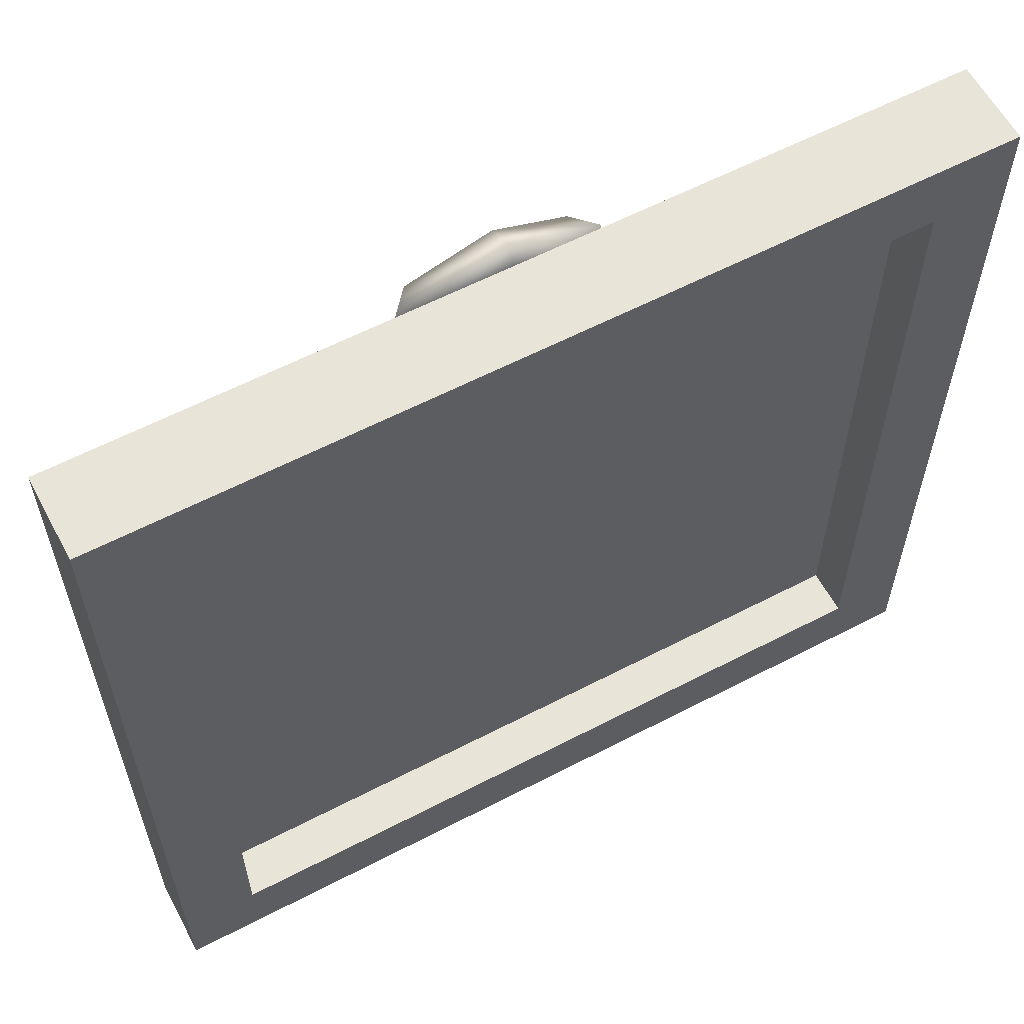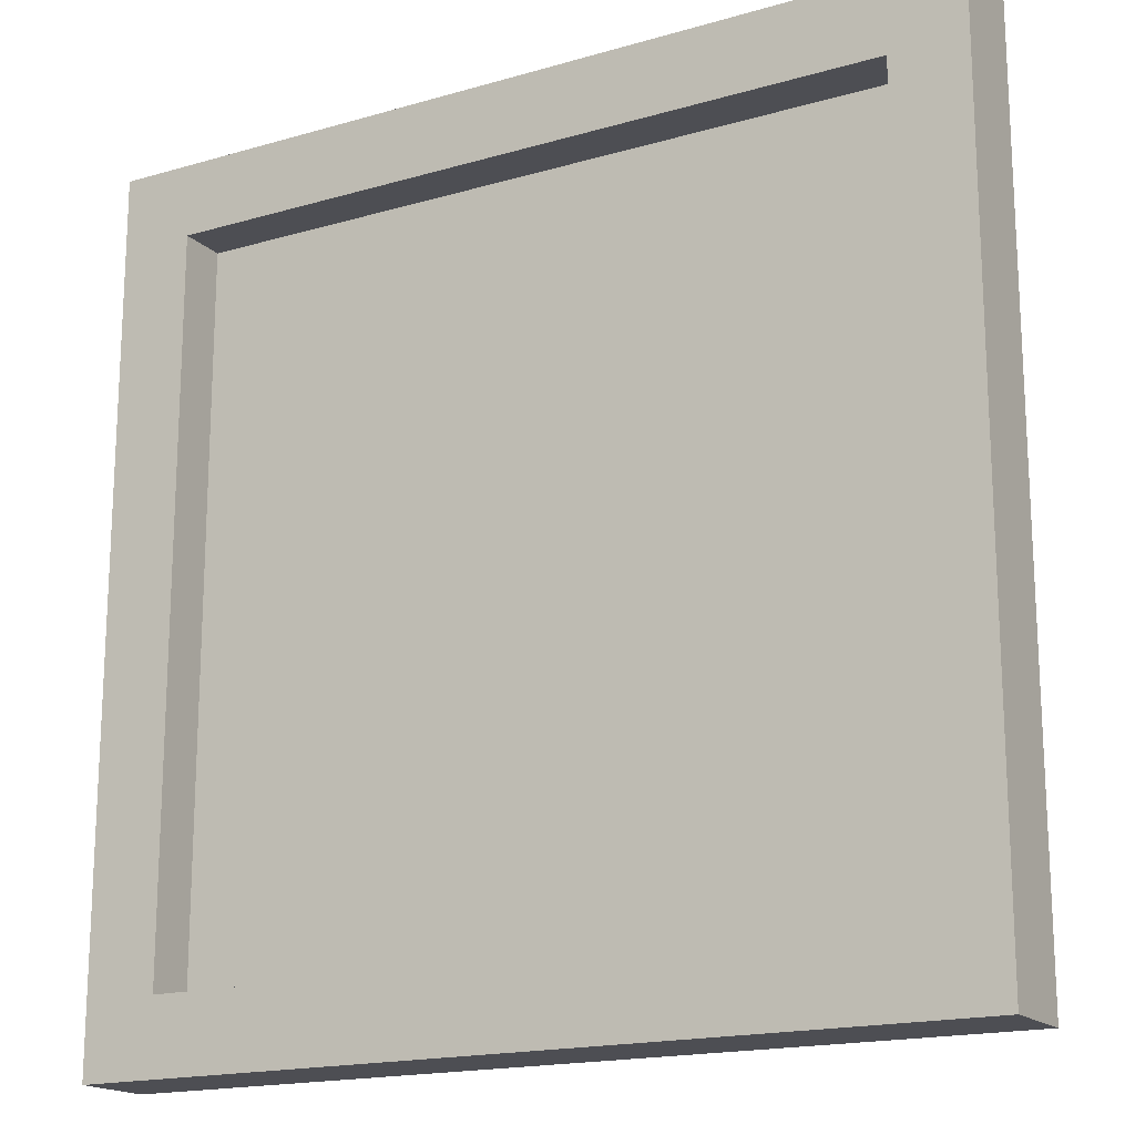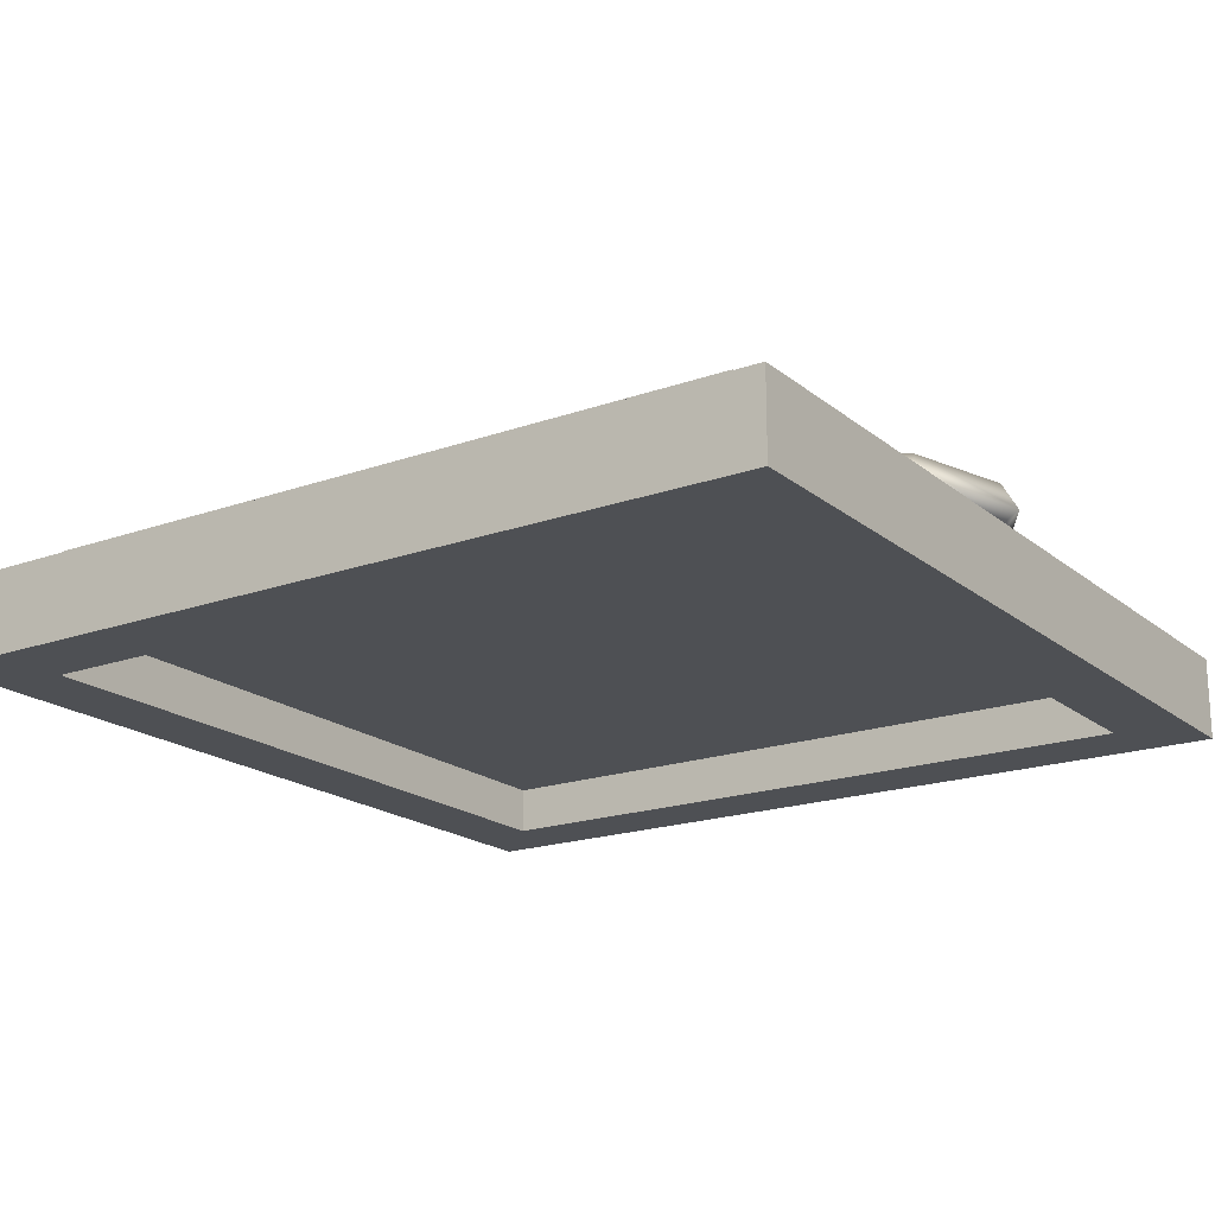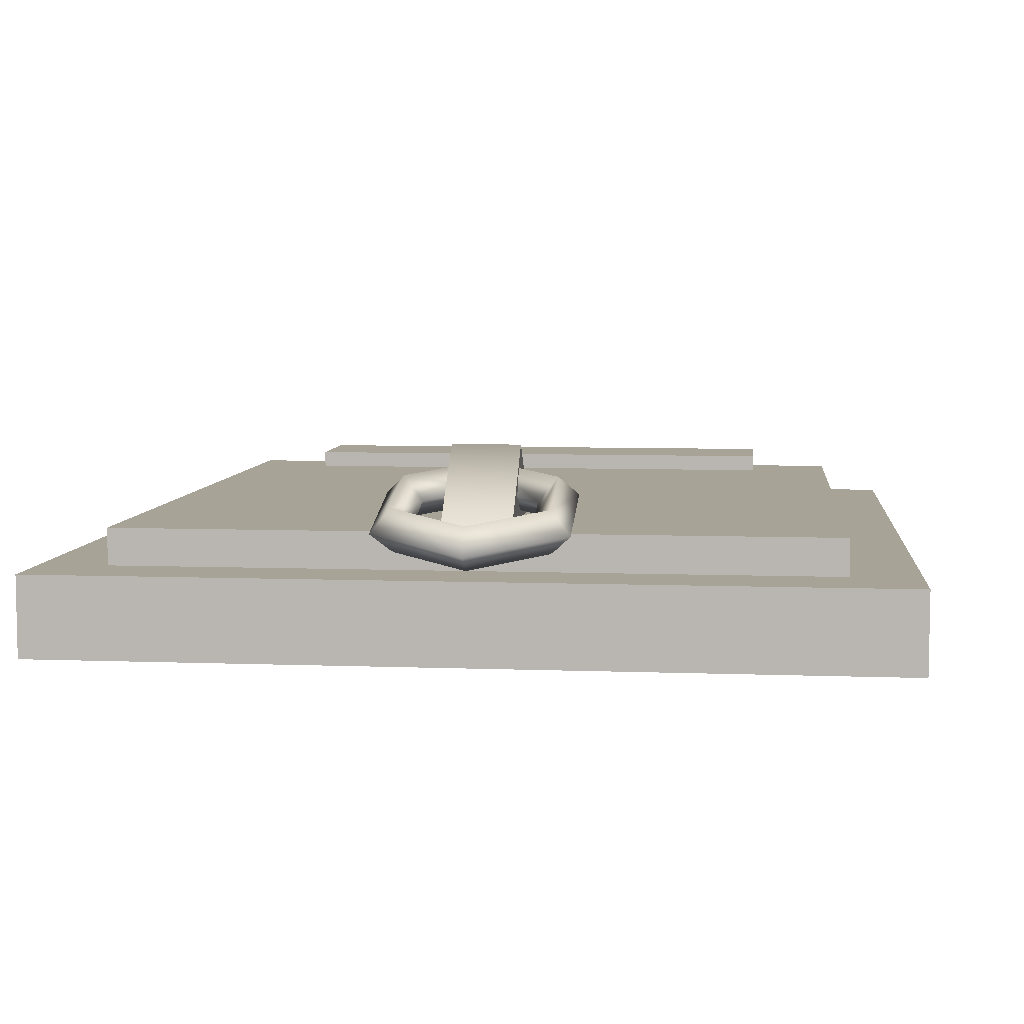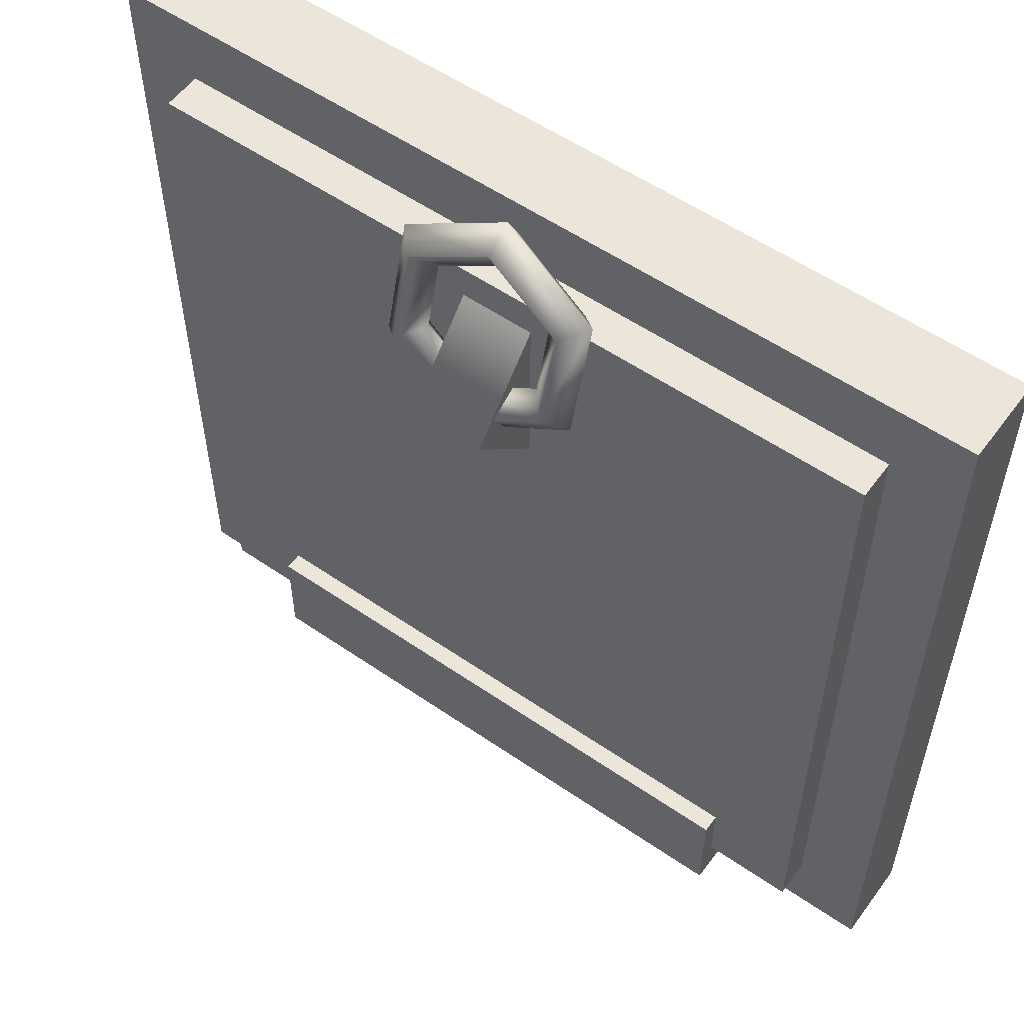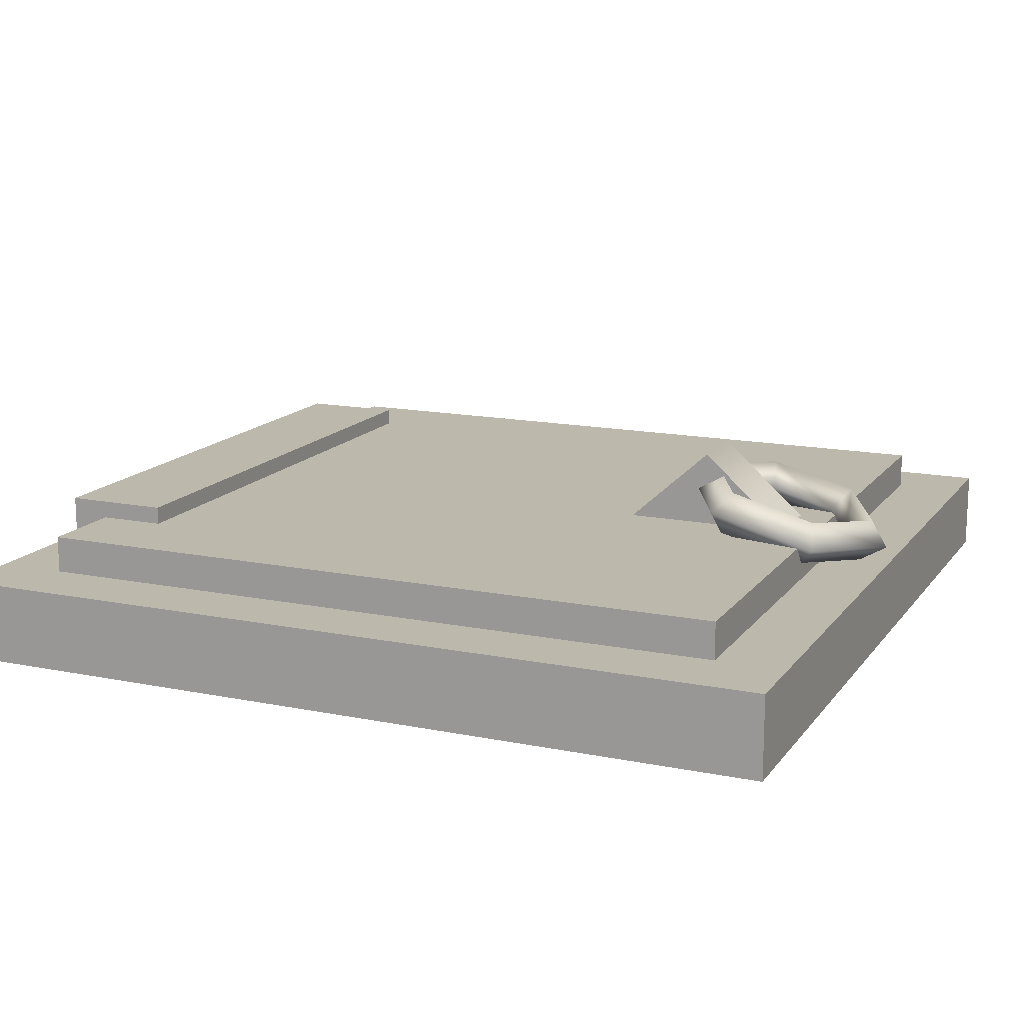
<metadata>
{"format":"obj","ext":"obj","renderer":"f3d","projection":"perspective","resolution":1024,"background":"white","views":[{"elev":60.2,"azim":-28.0,"up":"+Z"},{"elev":-17.4,"azim":29.9,"up":"+Z"},{"elev":-18.9,"azim":-55.9,"up":"+Y"},{"elev":6.7,"azim":6.2,"up":"+Y"},{"elev":55.8,"azim":-144.1,"up":"+Z"},{"elev":14.8,"azim":-66.4,"up":"+Y"}]}
</metadata>
<code>
v  0.4921 0.0939 0.4921
v  -0.4921 0.0939 0.4921
v  -0.4921 0 0.4921
v  0.4921 0 0.4921
v  0.4921 0.0939 -0.4921
v  0.4921 0 -0.4921
v  -0.4921 0.0939 -0.4921
v  -0.4921 0 -0.4921
v  -0.4086 -0 0.4086
v  -0.4086 0.0939 0.4086
v  0.4086 0.0939 0.4086
v  0.4086 -0 0.4086
v  0.4086 0.0939 -0.4086
v  0.4086 0 -0.4086
v  -0.4086 0.0939 -0.4086
v  -0.4086 0 -0.4086
v  -0.0003 0.1192 0.4927
v  -0.0003 0.1008 0.4608
v  0.0883 0.114 0.4114
v  0.1108 0.1358 0.4307
v  -0.0003 0.1327 0.4424
v  0.0657 0.1425 0.4056
v  -0.0003 0.1511 0.4743
v  0.0883 0.1643 0.4249
v  0.0883 0.1405 0.3126
v  0.1108 0.169 0.3067
v  0.0657 0.1623 0.3319
v  0.0883 0.1908 0.3261
v  -0.0003 0.1537 0.2632
v  -0.0003 0.1856 0.2448
v  -0.0003 0.1721 0.2951
v  -0.0003 0.204 0.2766
v  -0.0889 0.1405 0.3126
v  -0.1115 0.169 0.3067
v  -0.0664 0.1623 0.3319
v  -0.0889 0.1908 0.3261
v  -0.0889 0.114 0.4114
v  -0.1115 0.1358 0.4307
v  -0.0664 0.1425 0.4056
v  -0.0889 0.1643 0.4249
v  -0.0405 0.1324 0.3786
v  0.0405 0.1324 0.3786
v  0.0405 0.2229 0.2768
v  -0.0405 0.2229 0.2768
v  0.0405 0.1325 0.1776
v  -0.0405 0.1325 0.1776
v  0.3123 0.0926 -0.3361
v  -0.3123 0.0926 -0.3361
v  -0.3123 0.0926 -0.4564
v  0.3123 0.0926 -0.4564
v  0.3123 0.1568 -0.3361
v  0.3123 0.1568 -0.4564
v  -0.3123 0.1568 -0.4564
v  -0.3123 0.1568 -0.3361
v  -0.4127 0.0541 0.4127
v  -0.4127 0.0541 -0.4127
v  0.4127 0.0541 -0.4127
v  0.4127 0.0541 0.4127
v  -0.4127 0.1366 0.4127
v  0.4127 0.1366 0.4127
v  0.4127 0.1366 -0.4127
v  -0.4127 0.1366 -0.4127
g hatch
f 1 2 3 4
f 5 1 4 6
f 7 5 6 8
f 2 7 8 3
f 9 10 11 12
f 12 11 13 14
f 14 13 15 16
f 16 15 10 9
f 9 12 4 3
f 11 10 2 1
f 12 14 6 4
f 13 11 1 5
f 14 16 8 6
f 15 13 5 7
f 16 9 3 8
f 10 15 7 2
f 17 18 19 20
f 18 21 22 19
f 21 23 24 22
f 23 17 20 24
f 20 19 25 26
f 19 22 27 25
f 22 24 28 27
f 24 20 26 28
f 26 25 29 30
f 25 27 31 29
f 27 28 32 31
f 28 26 30 32
f 30 29 33 34
f 29 31 35 33
f 31 32 36 35
f 32 30 34 36
f 34 33 37 38
f 33 35 39 37
f 35 36 40 39
f 36 34 38 40
f 38 37 18 17
f 37 39 21 18
f 39 40 23 21
f 40 38 17 23
f 41 42 43 44
f 45 43 42
f 45 46 44 43
f 46 41 44
f 47 48 49 50
f 51 52 53 54
f 47 50 52 51
f 50 49 53 52
f 49 48 54 53
f 48 47 51 54
f 55 56 57 58
f 59 60 61 62
f 55 58 60 59
f 58 57 61 60
f 57 56 62 61
f 56 55 59 62

</code>
